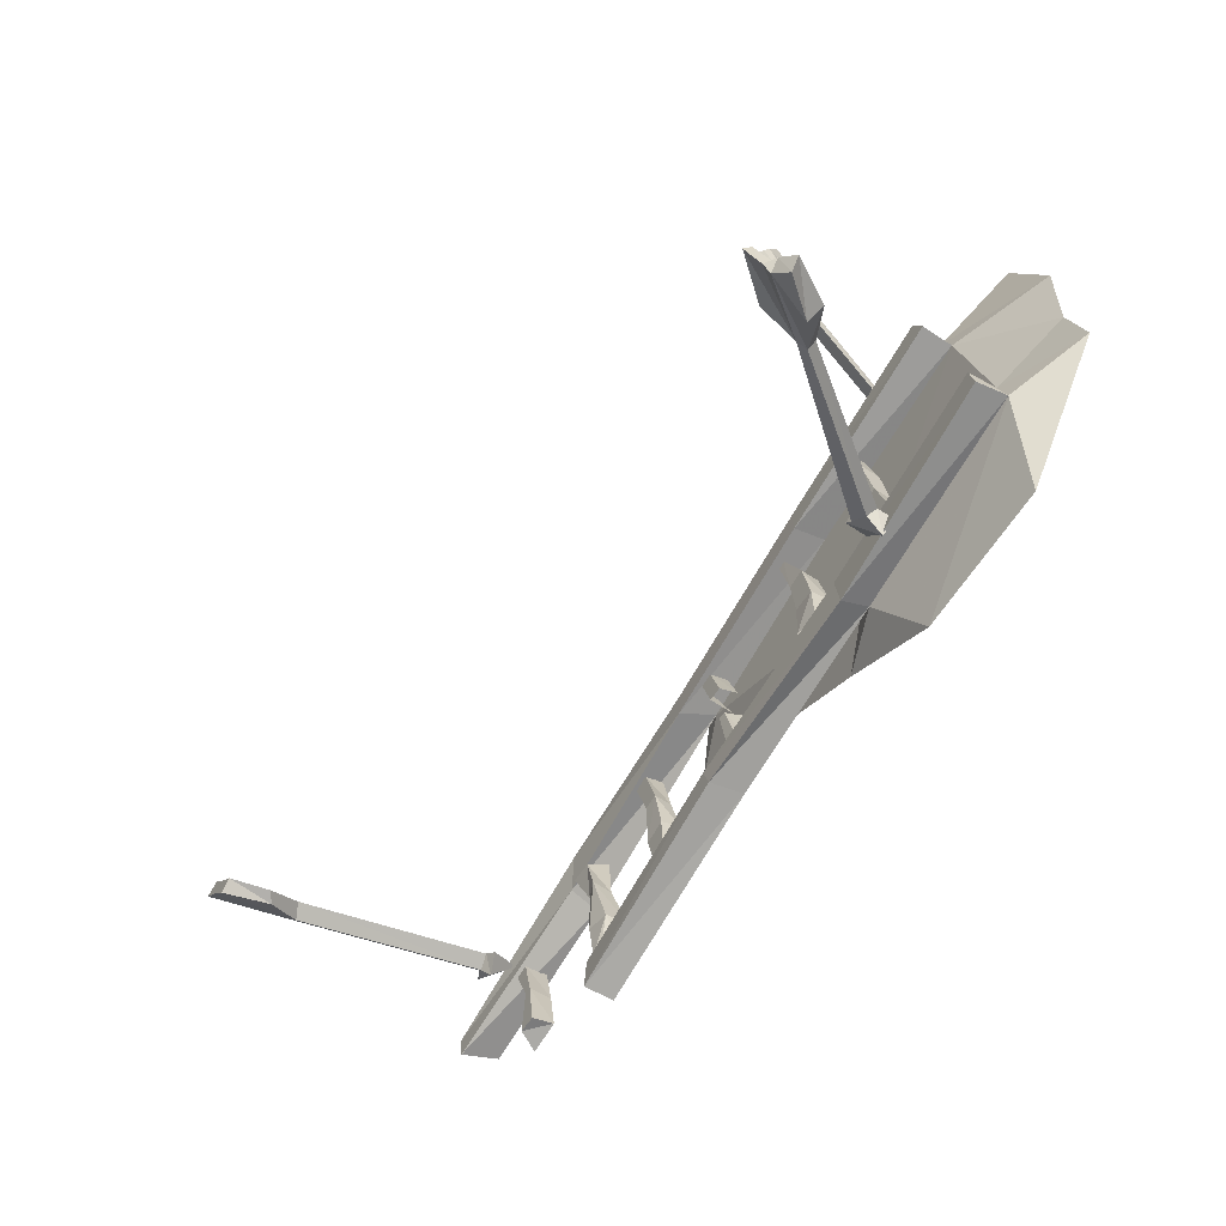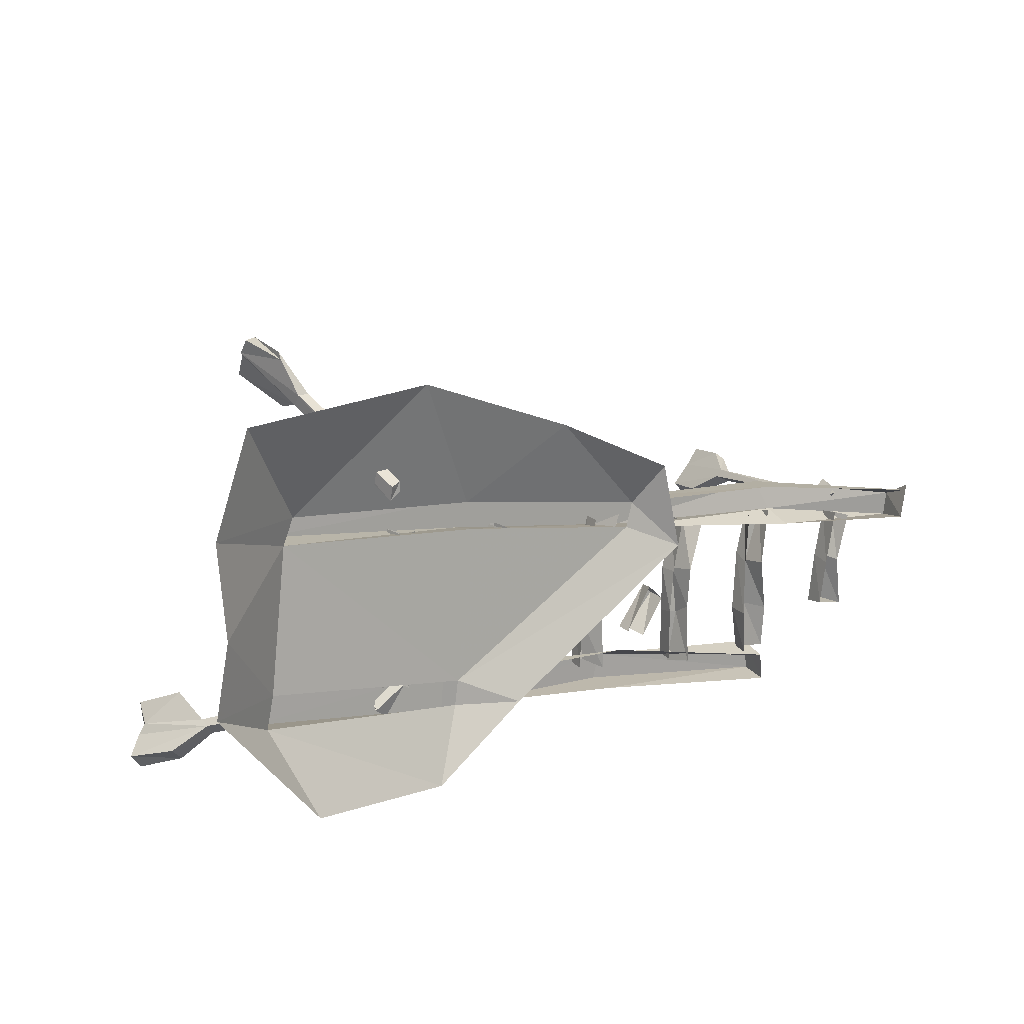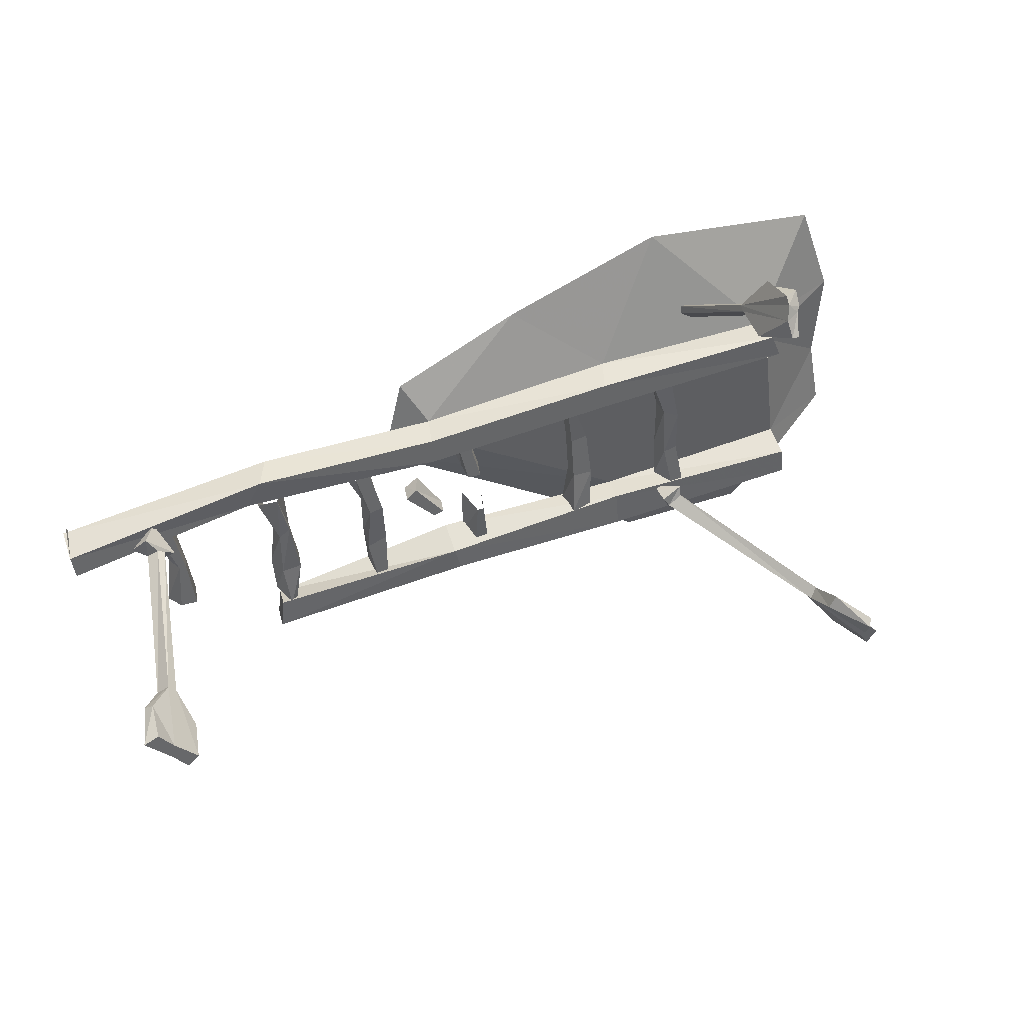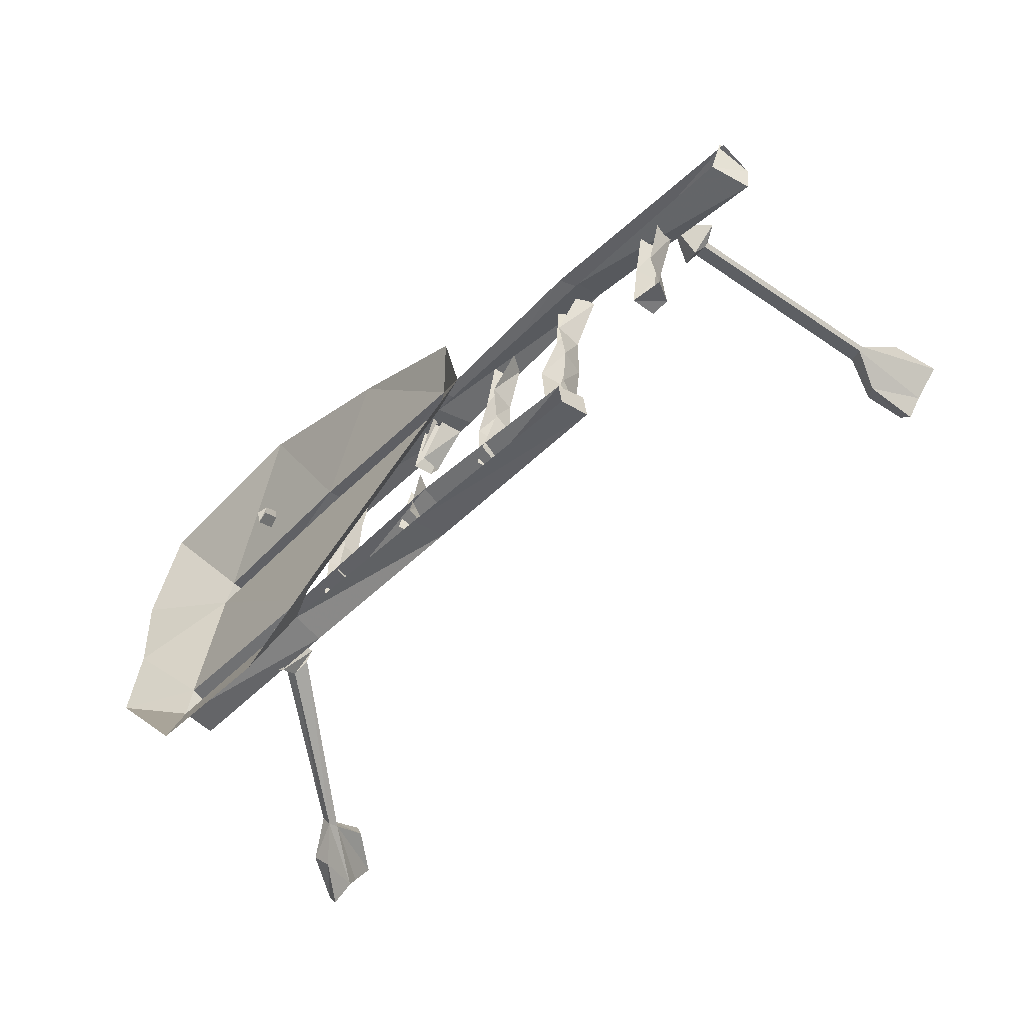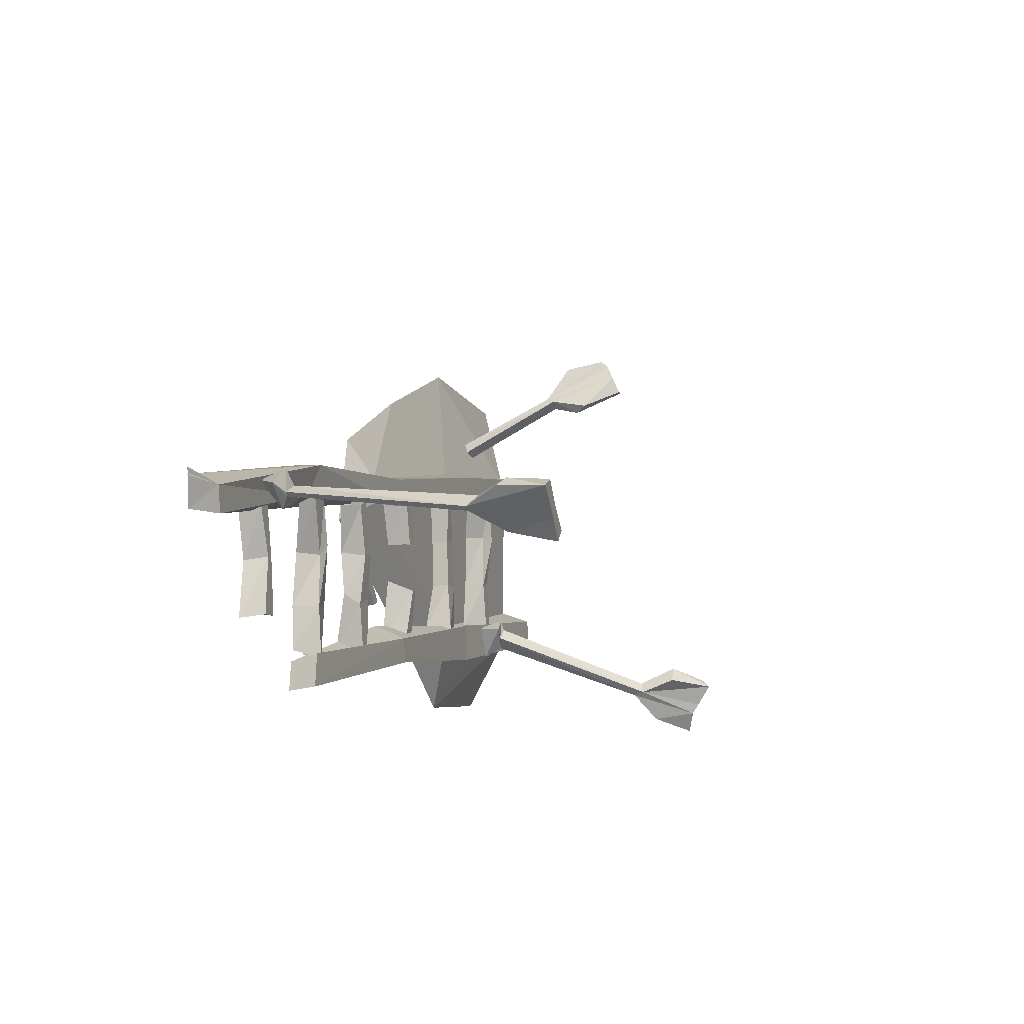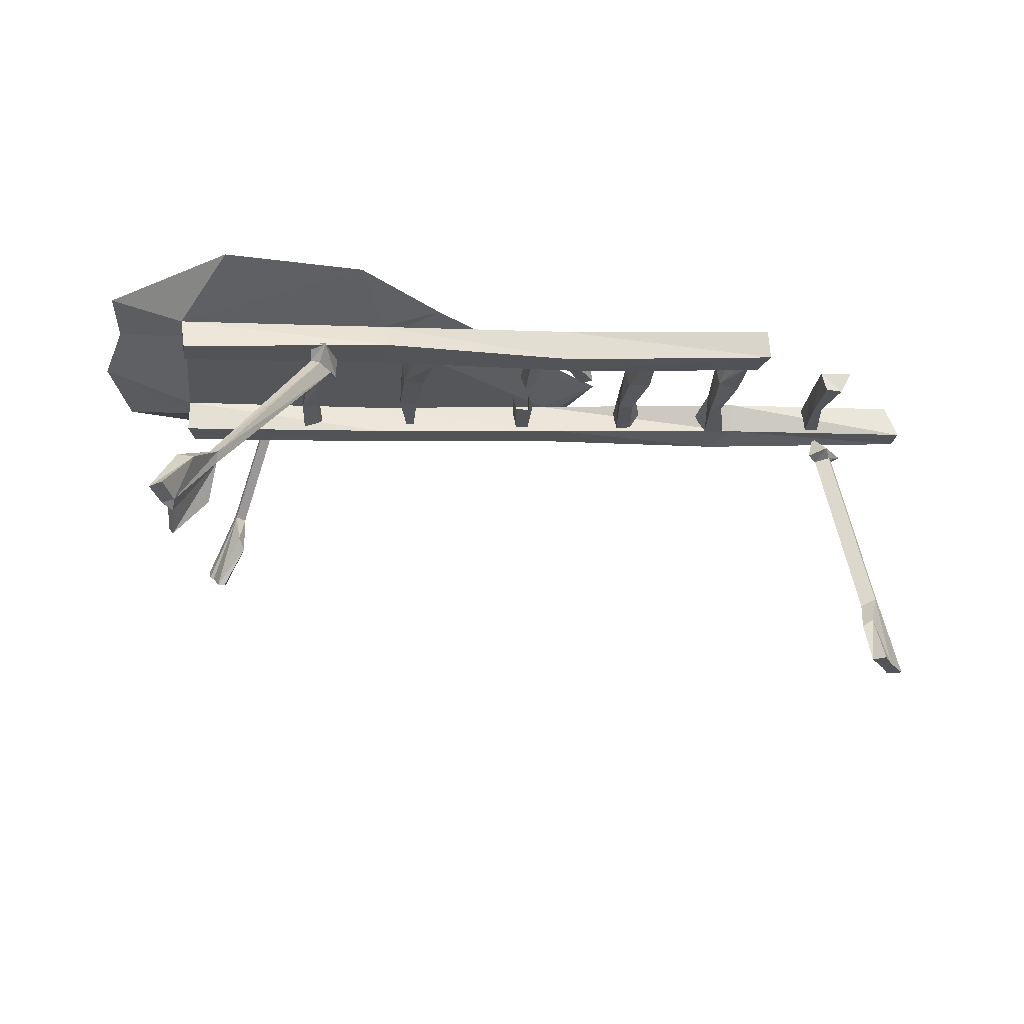
<metadata>
{"format":"obj","ext":"obj","renderer":"f3d","projection":"perspective","resolution":1024,"background":"white","views":[{"elev":-63.3,"azim":56.3,"up":"+Z"},{"elev":17.1,"azim":142.0,"up":"+Z"},{"elev":39.0,"azim":-20.4,"up":"+Z"},{"elev":-53.1,"azim":-133.1,"up":"+Z"},{"elev":-8.0,"azim":-73.1,"up":"+Z"},{"elev":-23.4,"azim":164.6,"up":"+Y"}]}
</metadata>
<code>
v -0.7969 -0.03906 -0.03125
v -0.8047 -0.09375 -0.09375
v -0.8594 -0.09375 -0.04688
v -0.8281 -0.1094 -0.01562
v -0.7656 -0.1094 -0.07031
v -0.7891 -0.1172 -0.05469
v -0.8203 -0.1094 -0.07031
v -0.8281 -0.1094 -0.0625
v -0.8047 -0.1172 -0.04688
v -0.875 -0.5234 -0.09375
v -0.8594 -0.5234 -0.1094
v -0.8906 -0.5078 -0.125
v -0.8984 -0.5078 -0.1172
v -0.9375 -0.5781 -0.08594
v -0.9219 -0.5938 -0.07031
v -0.8984 -0.6797 -0.1172
v -0.8906 -0.6797 -0.125
v -0.8516 -0.6797 -0.1641
v -0.8359 -0.5938 -0.1562
v -0.8594 -0.5781 -0.1641
v -0.9062 -0.6797 -0.1484
v -0.9297 -0.6797 -0.125
v -0.9609 -0.6797 -0.09375
v -0.9297 -0.6797 -0.07812
v -0.875 -0.6797 -0.1875
v 0.5547 0.007812 0.2344
v 0.5703 0.01562 0.2422
v 0.5703 0.007812 0.2109
v 0.5469 0.007812 0.2266
v 0.5469 0.007812 0.25
v 0.6016 -0.2422 0.3906
v 0.625 -0.2422 0.3906
v 0.625 -0.2578 0.3672
v 0.6016 -0.2578 0.3828
v 0.6328 -0.4141 0.4453
v 0.6406 -0.3984 0.4766
v 0.6406 -0.3828 0.4922
v 0.6406 -0.2891 0.4766
v 0.6406 -0.2812 0.4609
v 0.6719 -0.3906 0.4609
v 0.6641 -0.3984 0.4531
v 0.6562 -0.4297 0.4062
v 0.6172 -0.3203 0.3516
v 0.6016 -0.3438 0.3672
v 0.6406 -0.4297 0.4062
v 0.6719 -0.3672 0.4922
v 0.4844 -0.07812 -0.2344
v 0.5234 -0.09375 -0.3047
v 0.4844 -0.1406 -0.2344
v 0.5312 -0.1328 -0.2109
v 0.5547 -0.08594 -0.2812
v 0.5469 -0.1172 -0.2578
v 0.5312 -0.1328 -0.2812
v 0.5 -0.1406 -0.2578
v 0.5312 -0.1406 -0.2344
v 0.7734 -0.4531 -0.3672
v 0.7734 -0.4297 -0.375
v 0.7578 -0.4375 -0.3984
v 0.7578 -0.4609 -0.3906
v 0.7656 -0.5391 -0.3594
v 0.7812 -0.5391 -0.3281
v 0.8516 -0.5781 -0.3984
v 0.8672 -0.5781 -0.4219
v 0.8984 -0.5625 -0.4609
v 0.8438 -0.4688 -0.4297
v 0.8125 -0.4844 -0.4609
v 0.8438 -0.5781 -0.4453
v 0.8438 -0.5938 -0.4219
v 0.8359 -0.625 -0.375
v 0.8438 -0.6094 -0.3594
v 0.875 -0.5625 -0.4922
v -0.1406 -0.01562 -0.125
v -0.1641 -0.01562 -0.1484
v -0.09375 -0.01562 -0.2188
v -0.07031 -0.01562 -0.2109
v -0.0625 0.02344 -0.2109
v -0.125 0.02344 -0.1172
v -0.1562 0.03125 -0.1484
v -0.1016 0.03125 -0.2266
v -0.9688 0.03125 -0.1094
v -0.9922 -0.04688 -0.125
v -1 -0.04688 -0.07031
v -0.9922 0.02344 -0.03125
v 0.5312 -0.09375 -0.1094
v 0.5 -0.09375 -0.1172
v 0.5234 -0.09375 -0.2188
v 0.5547 -0.09375 -0.2188
v 0.5547 -0.05469 -0.2188
v 0.5312 -0.05469 -0.1094
v 0.5234 -0.1094 0
v 0.4922 -0.09375 0.007812
v 0.4922 -0.04688 -0.1094
v 0.5 -0.03906 -0.2266
v 0.4922 -0.04688 0.007812
v 0.4609 -0.09375 0.09375
v 0.4609 -0.0625 0.1094
v 0.5 -0.1094 0.1094
v 0.5234 -0.0625 0
v 0.5 -0.0625 0.1094
v 0.3047 -0.07812 -0.1406
v 0.2578 -0.07812 -0.1406
v 0.2578 -0.08594 -0.25
v 0.3047 -0.07812 -0.2578
v 0.3125 -0.03906 -0.2578
v 0.3125 -0.03906 -0.1484
v 0.2891 -0.07812 -0.02344
v 0.25 -0.07812 -0.03125
v 0.2578 -0.03906 -0.1406
v 0.25 -0.02344 -0.25
v 0.25 -0.03906 -0.03125
v 0.2344 -0.08594 0.07812
v 0.2344 -0.03906 0.07812
v 0.25 -0.08594 0.07812
v 0.2891 -0.03906 -0.02344
v 0.25 -0.04688 0.07812
v 0.01562 -0.07812 -0.1797
v 0 -0.07812 -0.1797
v 0 -0.0625 -0.2891
v 0.03125 -0.0625 -0.2891
v 0.03906 -0.02344 -0.2891
v 0.02344 -0.03906 -0.1641
v -0.02344 -0.02344 -0.1562
v -0.01562 -0.007812 -0.2969
v -0.02344 -0.07812 0.04688
v -0.04688 -0.07812 0.02344
v -0.02344 -0.07812 -0.07031
v 0.007812 -0.07812 -0.07031
v 0.01562 -0.03906 -0.0625
v -0.01562 -0.03906 0.04688
v -0.07031 -0.02344 0.05469
v -0.02344 -0.02344 -0.07031
v -0.2344 -0.05469 -0.2188
v -0.2812 -0.05469 -0.2344
v -0.2578 -0.05469 -0.3516
v -0.2344 -0.05469 -0.3281
v -0.2266 -0.01562 -0.3281
v -0.2266 -0.01562 -0.2109
v -0.2422 -0.0625 -0.1172
v -0.2734 -0.0625 -0.125
v -0.2812 -0.01562 -0.2109
v -0.2656 0.007812 -0.3359
v -0.2812 -0.007812 -0.1172
v -0.3047 -0.0625 -0.01562
v -0.3281 -0.02344 -0.01562
v -0.2734 -0.0625 0
v -0.2422 -0.02344 -0.1172
v -0.2656 -0.02344 0
v -0.4531 -0.03906 -0.2578
v -0.5 -0.04688 -0.2578
v -0.4844 -0.04688 -0.3672
v -0.4688 -0.03906 -0.3594
v -0.4531 0.007812 -0.3594
v -0.4453 0.007812 -0.2578
v -0.4766 -0.05469 -0.125
v -0.5 -0.04688 -0.1484
v -0.5156 0.007812 -0.2578
v -0.5078 0.007812 -0.3516
v -0.5 0.007812 -0.1406
v -0.5469 -0.05469 -0.03125
v -0.5391 -0.01562 -0.02344
v -0.5 -0.05469 -0.03125
v -0.4688 -0.01562 -0.1406
v -0.4766 -0.01562 -0.02344
v -0.7344 -0.03906 -0.1797
v -0.75 -0.03906 -0.1797
v -0.7578 -0.03906 -0.2969
v -0.7188 -0.03906 -0.2969
v -0.7109 0.007812 -0.2891
v -0.7266 0.007812 -0.1875
v -0.7578 -0.03906 -0.07031
v -0.7891 -0.03906 -0.07812
v -0.7656 0.007812 -0.1875
v -0.7812 0.007812 -0.3047
v -0.7969 0.007812 -0.07812
v 0.7812 -0.0625 0.1406
v 0.7812 -0.1328 0.1406
v 0.3203 -0.1094 0.07812
v 0.3281 -0.03906 0.09375
v 0.3828 -0.02344 -0.2344
v 0.8281 -0.04688 -0.1641
v 0.9688 0.03125 0.007812
v 0.9844 0.03125 0.2109
v 0.7578 -0.0625 0.1953
v 0.7578 -0.1328 0.1953
v 0.3203 -0.1094 0.1406
v -0.1172 -0.08594 0.007812
v -0.08594 -0.01562 0.02344
v -0.2031 0.03125 -0.03125
v 0.2578 0.03125 -0.2969
v 0.3906 -0.02344 -0.2891
v 0.4688 0.03125 -0.4375
v 0.8438 -0.04688 -0.2344
v 0.3828 -0.08594 -0.3203
v -0.04688 -0.07812 -0.3516
v -0.03125 -0.007812 -0.3516
v -0.5156 -0.04688 -0.4297
v -0.5078 0.01562 -0.4375
v -0.5078 -0.04688 -0.3594
v -0.5 0.01562 -0.375
v -0.0625 -0.07812 -0.2969
v -0.0625 -0.007812 -0.2656
v 0.375 -0.08594 -0.2344
v 0.8281 -0.1172 -0.1875
v 1 0.03125 -0.1484
v 0.3438 -0.03906 0.1562
v -0.1016 -0.01562 0.07812
v -0.1172 -0.08594 0.07031
v -0.5391 -0.0625 0.03906
v -0.5703 -0.04688 -0.03125
v -0.5703 0.01562 -0.05469
v -0.5078 0.007812 0.04688
v -1 0.02344 -0.04688
v 0.8359 -0.1172 -0.25
v -0.75 0.007812 -0.0625
v 0.4922 0.03125 0.4453
v 0.1328 0.03125 0.3047
v -0.1562 0.03125 0.1641
v 0.7734 0.03125 -0.4219
v 0.9062 0.03125 0.4219
f 1 2 3
f 1 3 4
f 1 4 5
f 1 5 2
f 2 5 6
f 2 6 7
f 2 7 3
f 3 7 8
f 3 8 4
f 4 8 9
f 4 9 5
f 5 9 6
f 26 27 28
f 26 28 29
f 26 29 30
f 26 30 27
f 47 48 49
f 47 49 50
f 47 50 51
f 47 51 48
f 48 51 52
f 48 52 53
f 48 53 49
f 49 53 54
f 49 54 50
f 50 54 55
f 50 55 51
f 51 55 52
f 6 9 10
f 6 10 11
f 6 11 7
f 7 11 12
f 7 12 8
f 8 12 13
f 8 13 9
f 9 13 10
f 10 16 11
f 11 16 17
f 12 21 13
f 13 21 22
f 16 22 17
f 17 22 21
f 27 30 31
f 27 31 32
f 27 32 28
f 28 32 33
f 28 33 29
f 29 33 34
f 29 34 30
f 30 34 31
f 31 34 35
f 31 35 36
f 32 40 33
f 33 40 41
f 35 41 36
f 36 41 40
f 52 55 56
f 52 56 57
f 52 57 53
f 53 57 58
f 53 58 54
f 54 58 59
f 54 59 55
f 55 59 56
f 56 62 57
f 57 62 63
f 58 67 59
f 59 67 68
f 62 68 63
f 63 68 67
f 10 13 14
f 10 14 15
f 10 15 16
f 11 17 18
f 11 18 19
f 11 19 12
f 12 19 20
f 12 20 21
f 13 22 23
f 13 23 14
f 14 23 15
f 15 23 24
f 15 24 16
f 16 24 22
f 17 21 25
f 17 25 18
f 18 25 20
f 18 20 19
f 20 25 21
f 24 23 22
f 31 36 37
f 31 37 38
f 31 38 32
f 32 38 39
f 32 39 40
f 33 41 42
f 33 42 43
f 33 43 34
f 34 43 44
f 34 44 35
f 35 44 45
f 35 45 41
f 36 40 46
f 36 46 37
f 37 46 39
f 37 39 38
f 39 46 40
f 44 43 42
f 44 42 45
f 45 42 41
f 56 59 60
f 56 60 61
f 56 61 62
f 57 63 64
f 57 64 65
f 57 65 58
f 58 65 66
f 58 66 67
f 59 68 69
f 59 69 60
f 60 69 61
f 61 69 70
f 61 70 62
f 62 70 68
f 63 67 71
f 63 71 64
f 64 71 66
f 64 66 65
f 66 71 67
f 70 69 68
f 72 73 74
f 72 74 75
f 72 75 76
f 72 76 77
f 73 78 79
f 73 79 74
f 84 87 88
f 84 88 89
f 84 89 90
f 85 91 92
f 85 92 93
f 85 93 86
f 91 94 92
f 94 91 95
f 94 95 96
f 97 90 98
f 97 98 99
f 100 103 104
f 100 104 105
f 100 105 106
f 100 106 101
f 101 106 107
f 101 107 108
f 101 108 109
f 101 109 102
f 107 110 108
f 110 107 111
f 110 111 112
f 113 111 107
f 113 107 106
f 113 106 114
f 113 114 115
f 116 117 118
f 116 118 119
f 116 119 120
f 116 120 121
f 117 122 123
f 117 123 118
f 124 125 126
f 124 126 127
f 124 127 128
f 124 128 129
f 125 130 131
f 125 131 126
f 132 133 134
f 132 134 135
f 132 135 136
f 132 136 137
f 132 137 138
f 132 138 133
f 133 138 139
f 133 139 140
f 133 140 141
f 133 141 134
f 139 142 140
f 142 139 143
f 142 143 144
f 145 143 139
f 145 139 138
f 145 138 146
f 145 146 147
f 148 149 150
f 148 150 151
f 148 151 152
f 148 152 153
f 148 153 154
f 148 154 149
f 149 154 155
f 149 155 156
f 149 156 157
f 149 157 150
f 155 158 156
f 158 155 159
f 158 159 160
f 161 159 155
f 161 155 154
f 161 154 162
f 161 162 163
f 164 165 166
f 164 166 167
f 164 167 168
f 164 168 169
f 164 169 170
f 164 170 165
f 165 170 171
f 165 171 172
f 165 172 173
f 165 173 166
f 166 173 168
f 166 168 167
f 171 174 172
f 197 196 198
f 197 198 199
f 90 89 98
f 106 105 114
f 138 137 146
f 154 153 162
f 170 169 214
f 72 77 78
f 72 78 73
f 80 81 82
f 80 82 83
f 175 176 177
f 175 177 178
f 175 183 184
f 175 184 176
f 177 186 178
f 178 186 187
f 190 192 193
f 190 193 194
f 190 194 195
f 195 194 196
f 195 196 197
f 199 198 200
f 199 200 201
f 201 200 202
f 201 202 179
f 179 202 203
f 179 203 180
f 180 203 192
f 184 183 205
f 184 205 185
f 185 205 206
f 185 206 207
f 186 207 208
f 186 208 209
f 186 209 187
f 187 209 210
f 210 209 81
f 210 81 80
f 207 206 211
f 207 211 208
f 208 211 212
f 208 212 82
f 208 82 209
f 209 82 81
f 192 213 193
f 203 213 192
f 84 85 86
f 84 86 87
f 84 90 85
f 85 90 91
f 97 95 91
f 97 91 90
f 100 101 102
f 100 102 103
f 175 178 179
f 175 179 180
f 175 180 181
f 175 181 182
f 175 182 183
f 176 184 185
f 176 185 177
f 177 185 186
f 178 187 179
f 179 187 188
f 179 188 189
f 179 189 190
f 190 189 191
f 190 191 192
f 180 192 204
f 180 204 181
f 185 207 186
f 193 213 202
f 193 202 200
f 193 200 194
f 194 200 196
f 196 200 198
f 213 203 202
f 205 183 215
f 205 215 216
f 205 216 206
f 206 216 217
f 206 217 188
f 206 188 187
f 192 191 218
f 192 218 204
f 183 182 219
f 183 219 215

</code>
